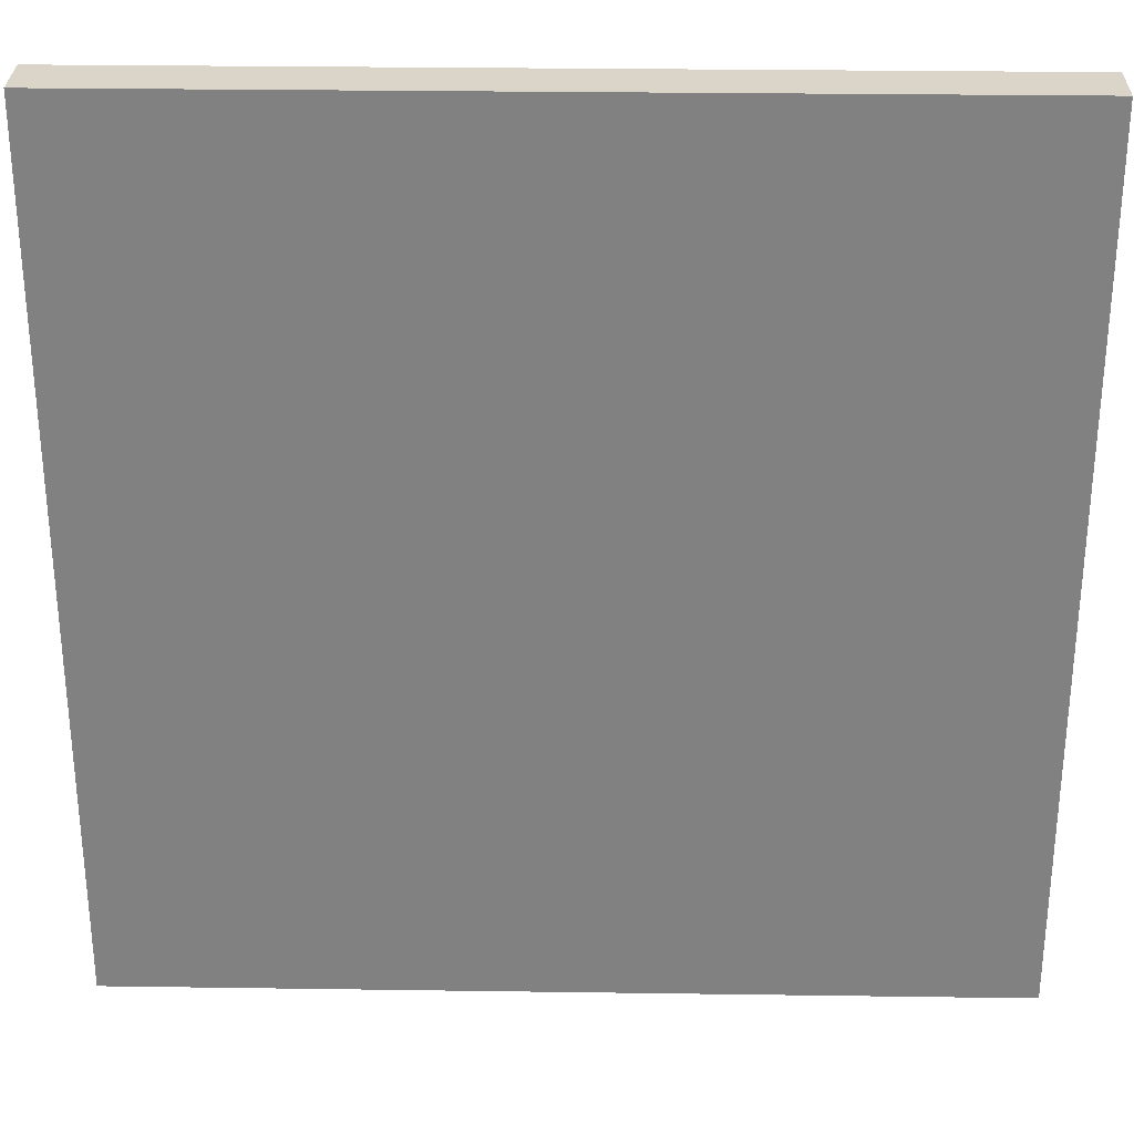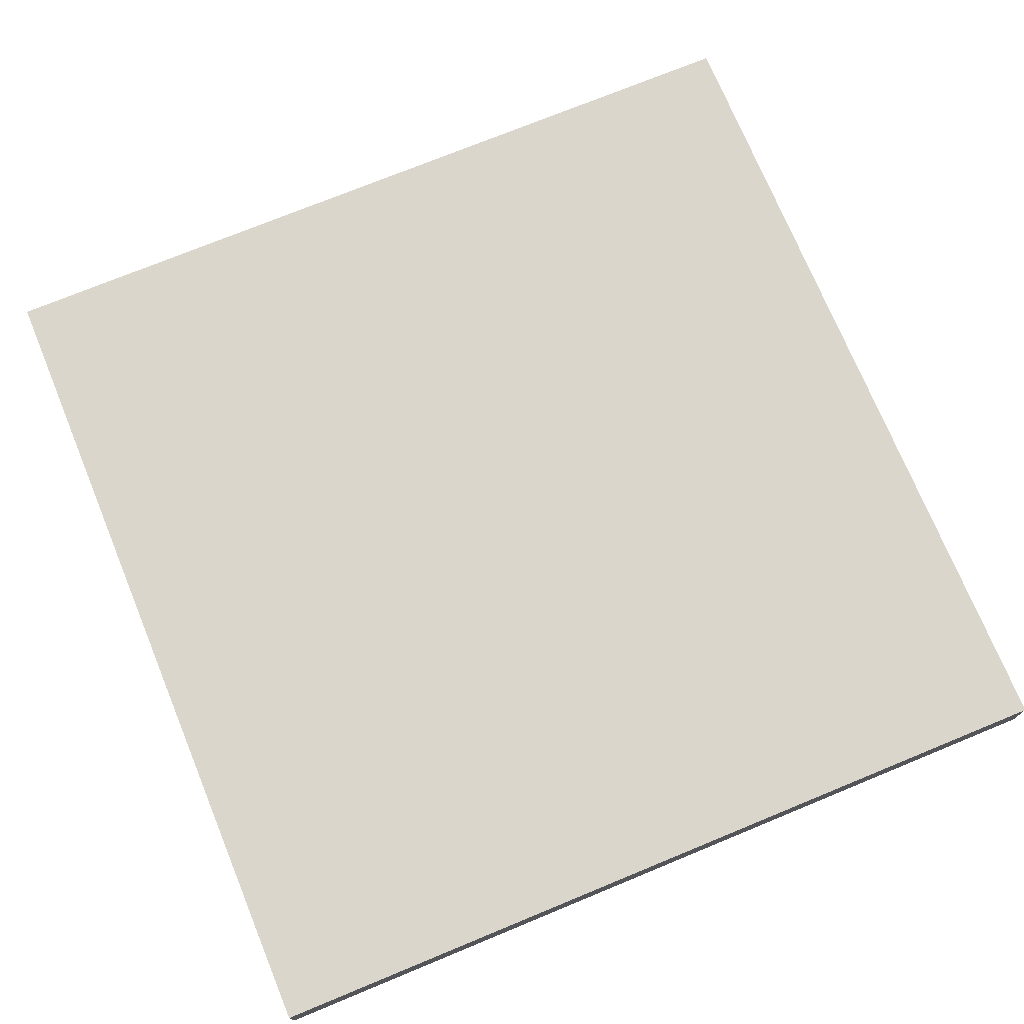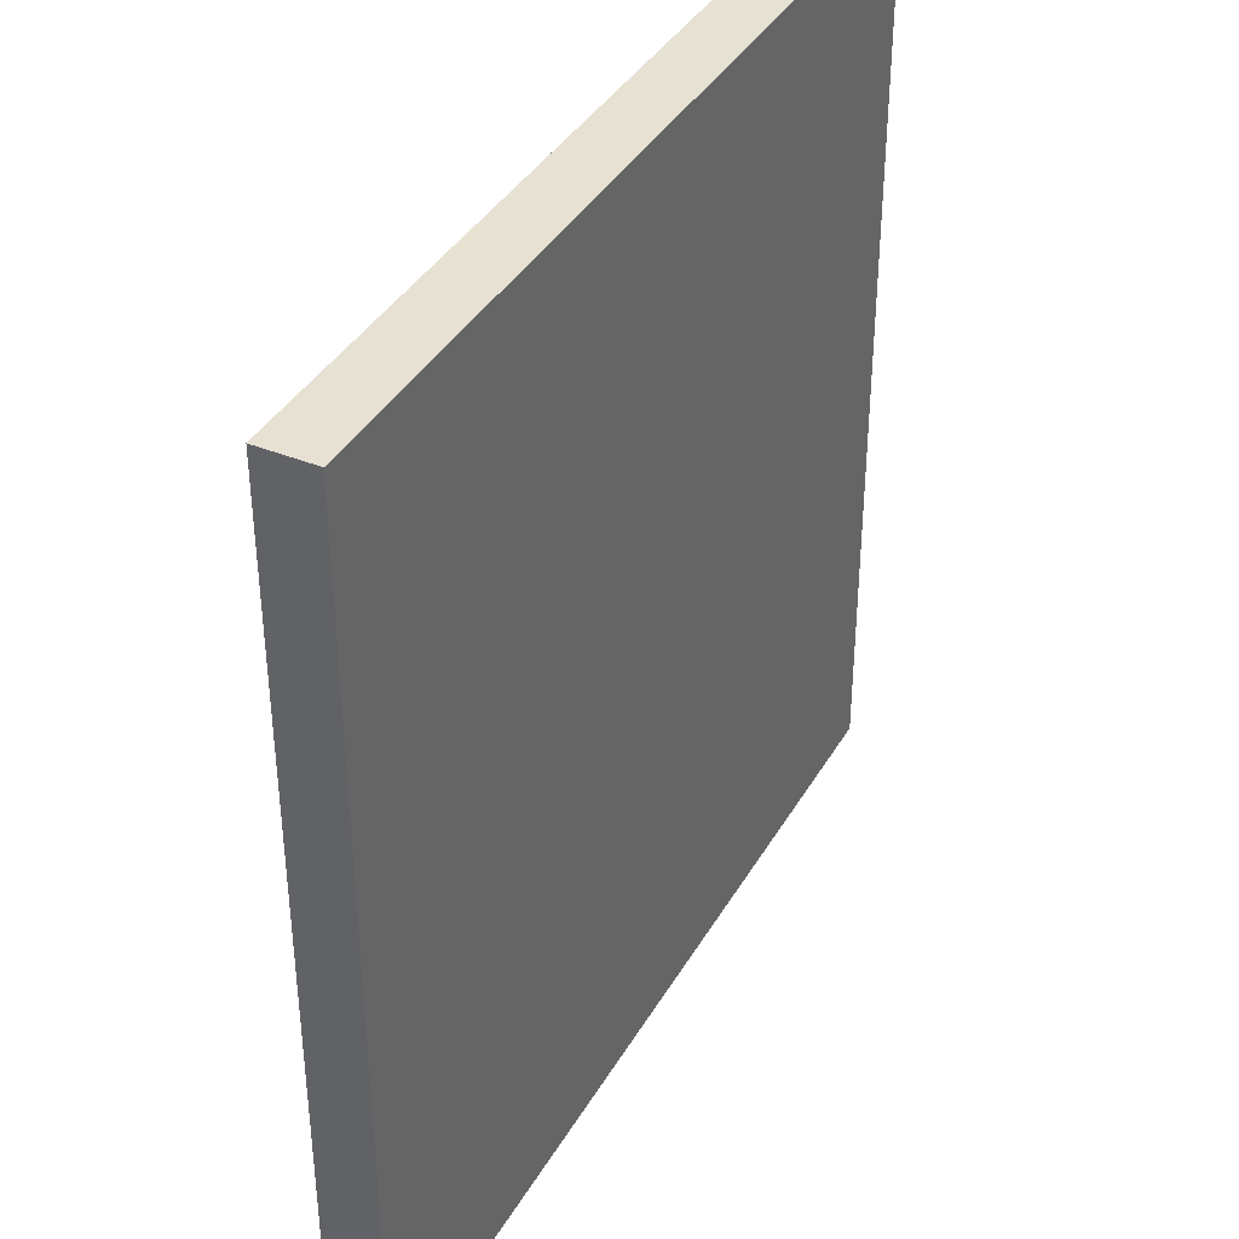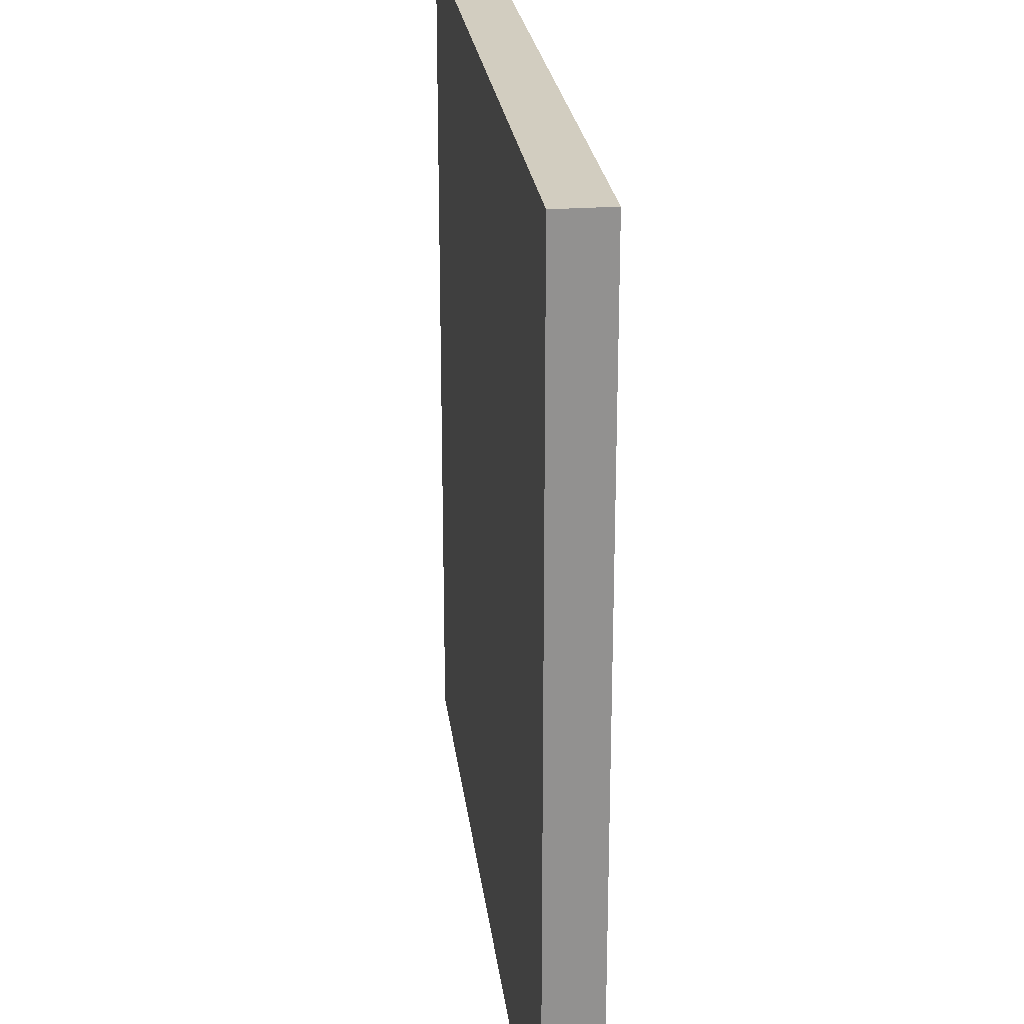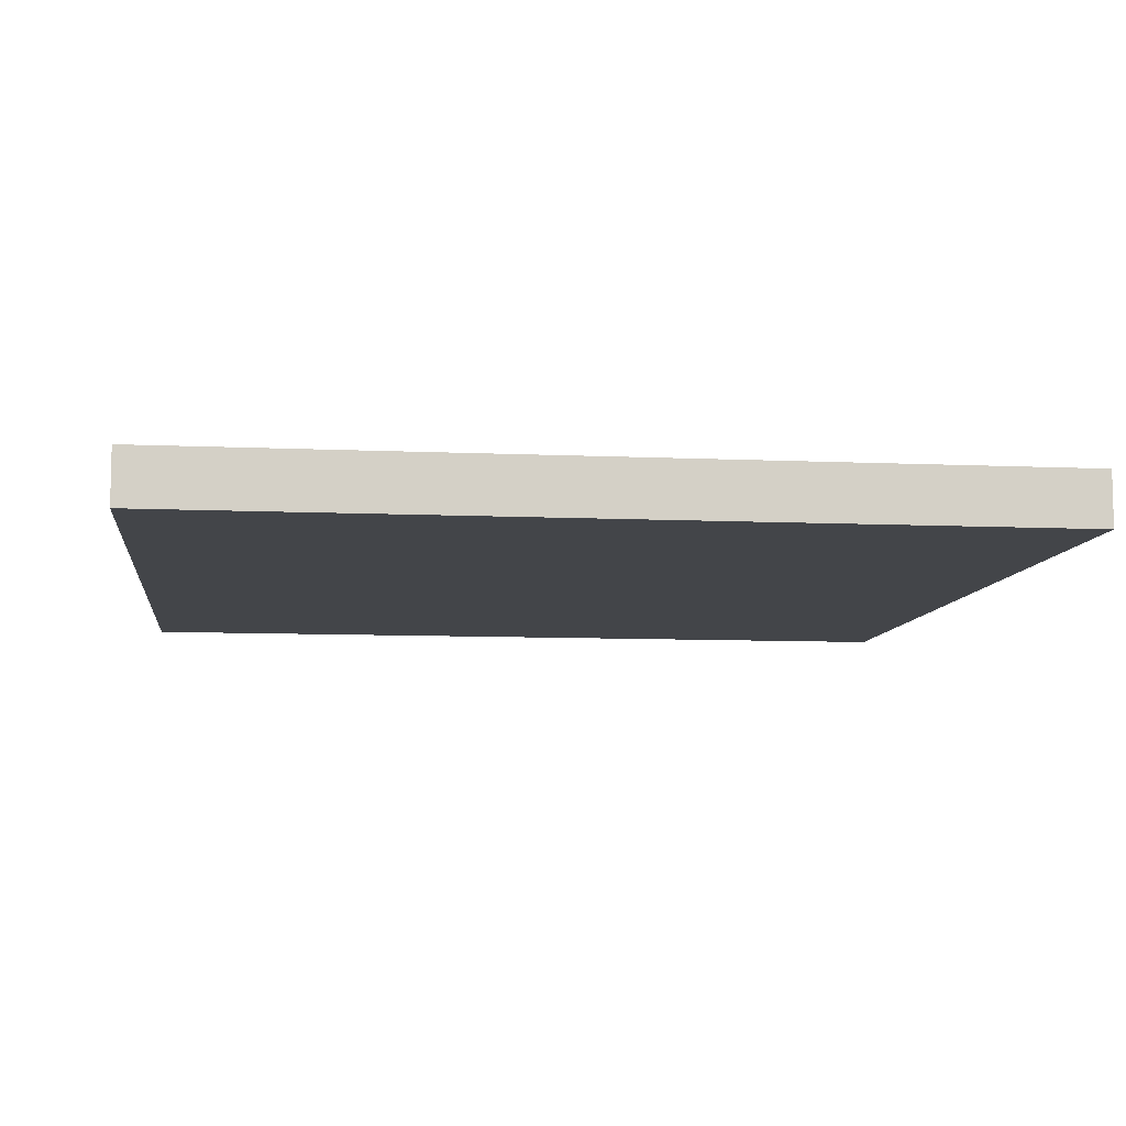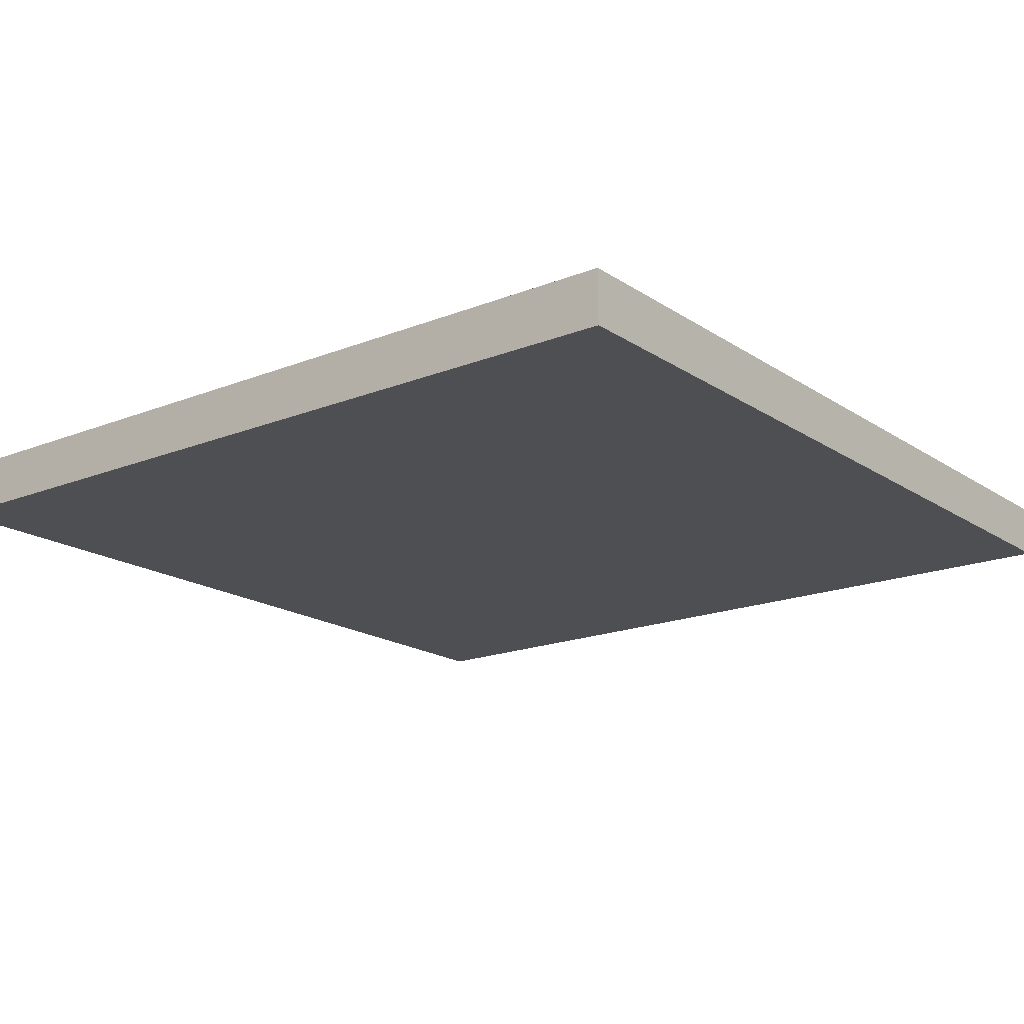
<metadata>
{"format":"obj","ext":"obj","renderer":"f3d","projection":"perspective","resolution":1024,"background":"white","views":[{"elev":29.3,"azim":1.2,"up":"+Z"},{"elev":73.5,"azim":-22.4,"up":"+Y"},{"elev":38.7,"azim":117.2,"up":"+Z"},{"elev":24.3,"azim":-96.8,"up":"+Z"},{"elev":-8.6,"azim":-7.1,"up":"+Y"},{"elev":-17.9,"azim":-142.0,"up":"+Y"}]}
</metadata>
<code>
o
v -6.1 9.6 -0.2
v -6.1 9.6 -3.4
v -6.1 9.8 -0.2
v -6.1 9.8 -3.4
v -2.9 9.6 -0.2
v -2.9 9.6 -3.4
v -2.9 9.8 -0.2
v -2.9 9.8 -3.4
v -6.1 9.6 -0.2
v -6.1 9.8 -0.2
v -2.9 9.6 -0.2
v -2.9 9.8 -0.2
v -6.1 9.6 -3.4
v -6.1 9.8 -3.4
v -2.9 9.6 -3.4
v -2.9 9.8 -3.4
v -6.1 9.6 -0.2
v -2.9 9.6 -0.2
v -6.1 9.6 -3.4
v -2.9 9.6 -3.4
v -6.1 9.8 -0.2
v -2.9 9.8 -0.2
v -6.1 9.8 -3.4
v -2.9 9.8 -3.4
f 3 2 1
f 4 2 3
f 5 6 7
f 7 6 8
f 11 10 9
f 12 10 11
f 13 14 15
f 15 14 16
f 19 18 17
f 20 18 19
f 21 22 23
f 23 22 24

</code>
